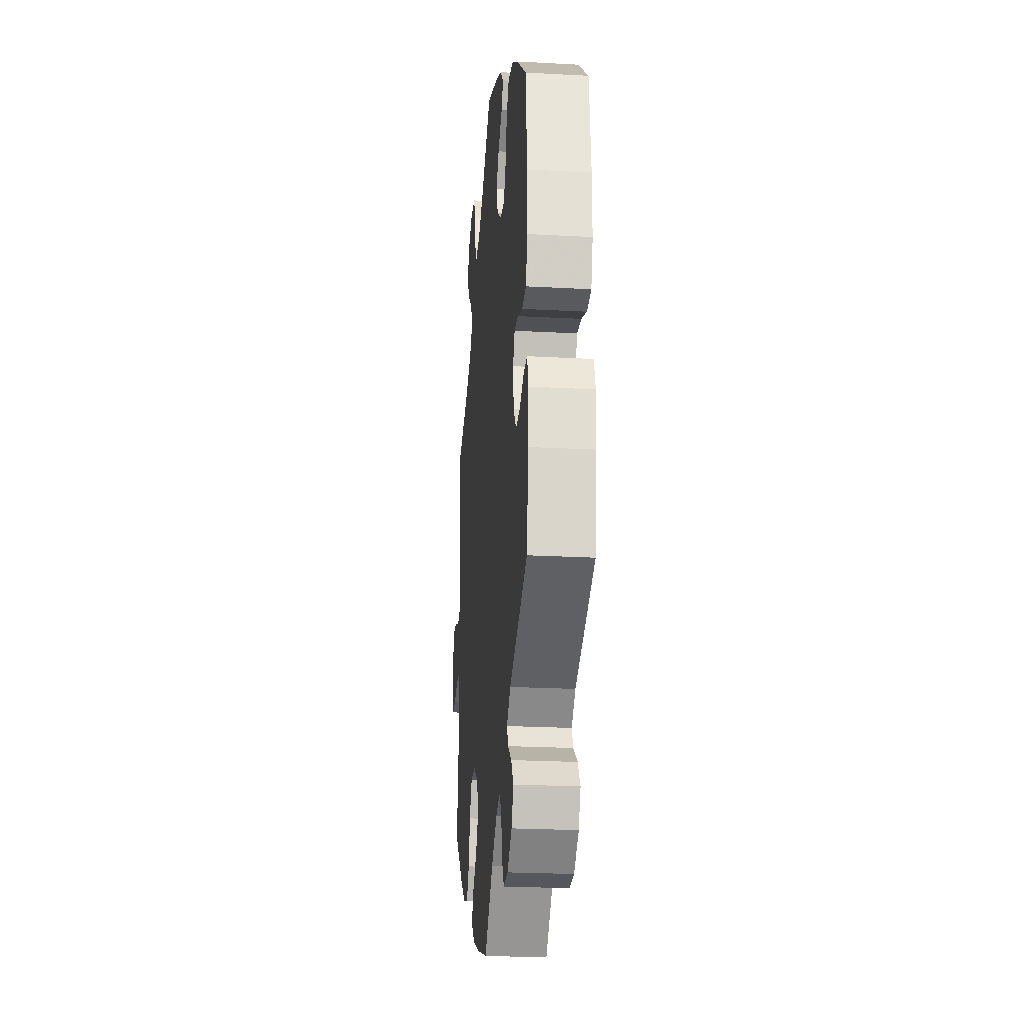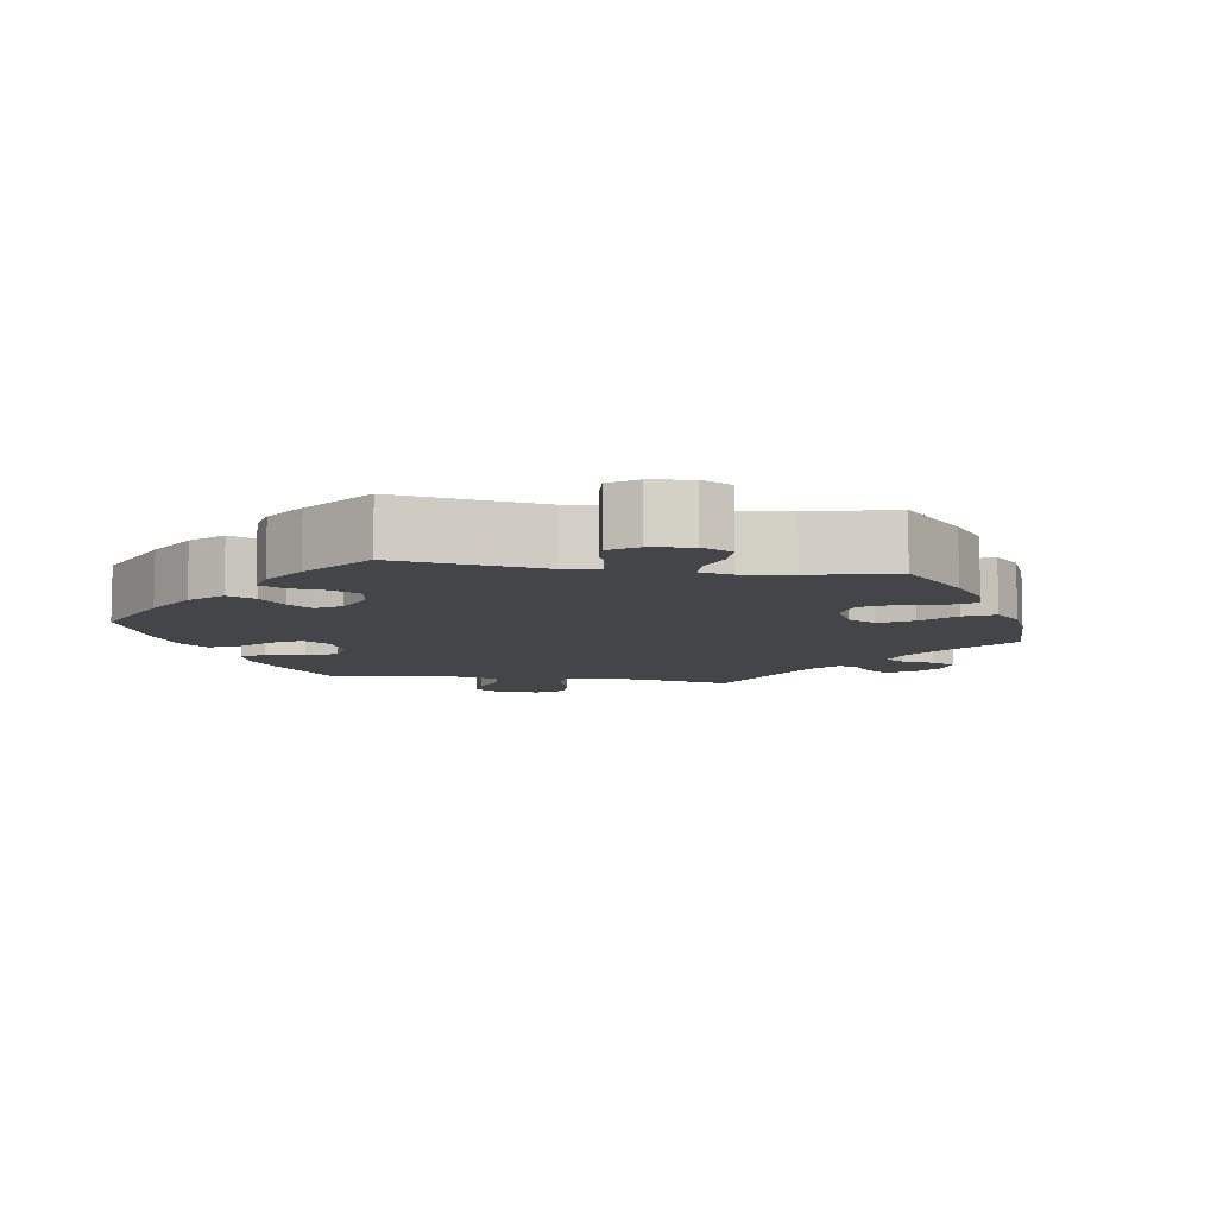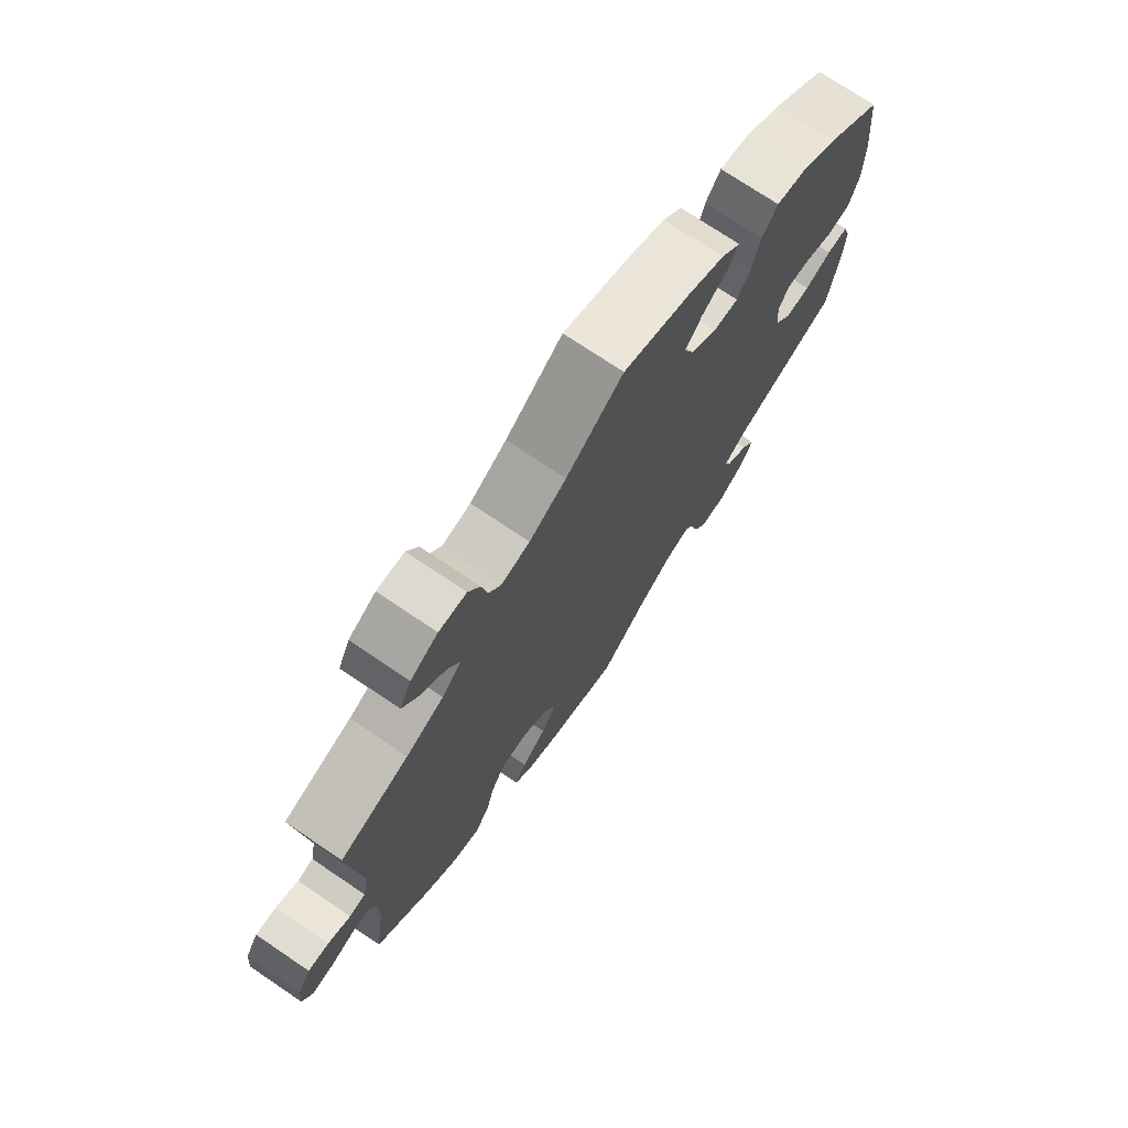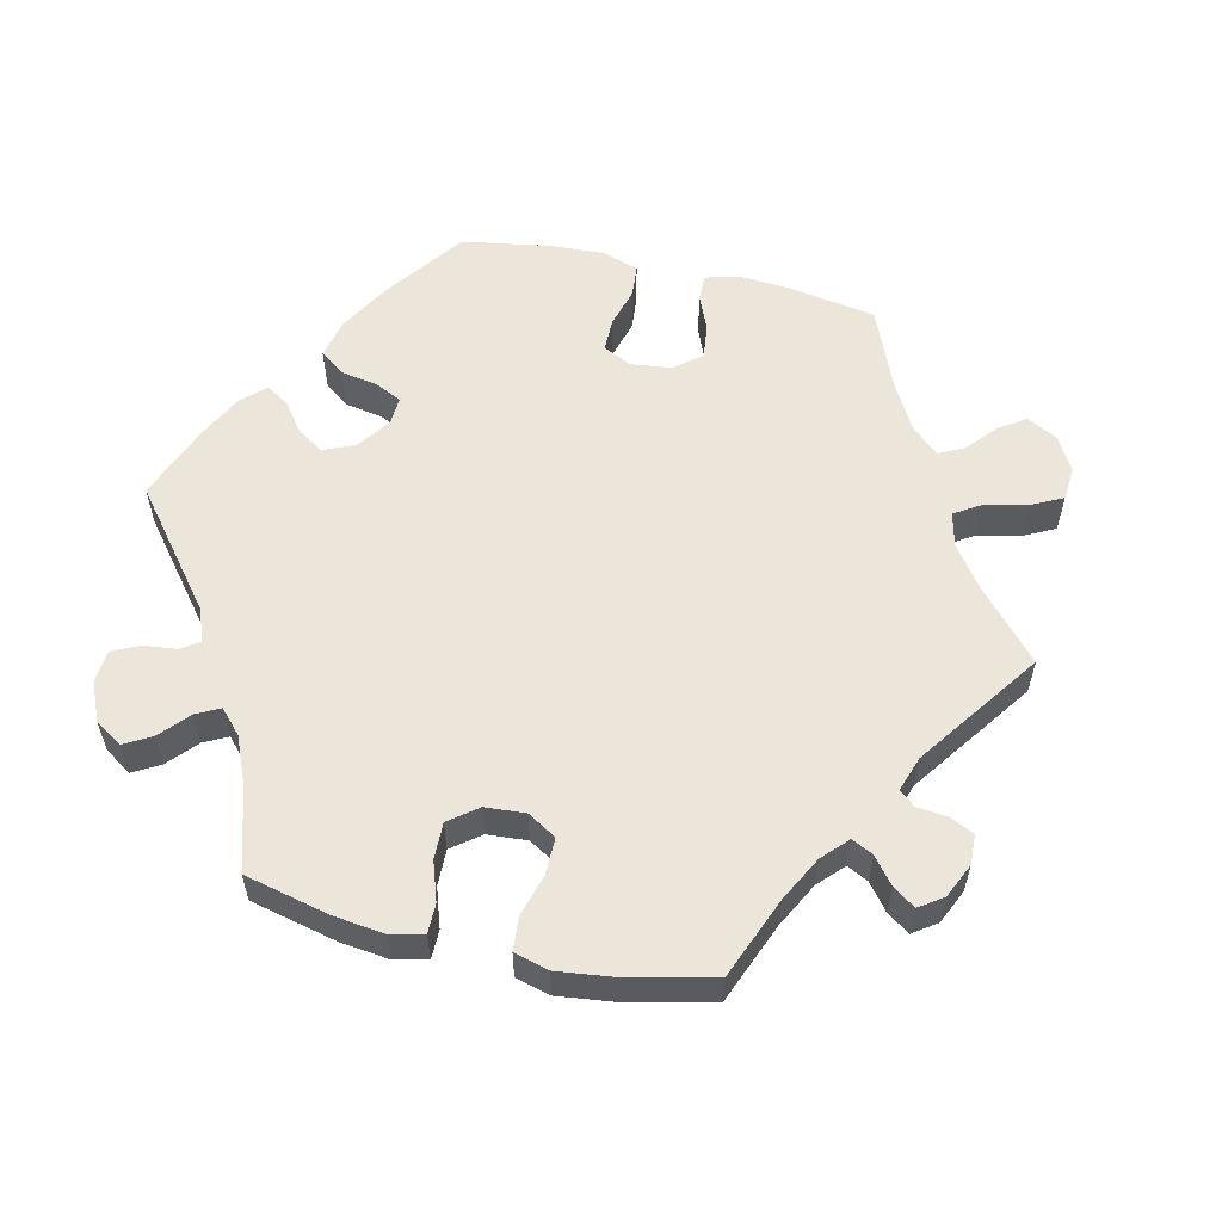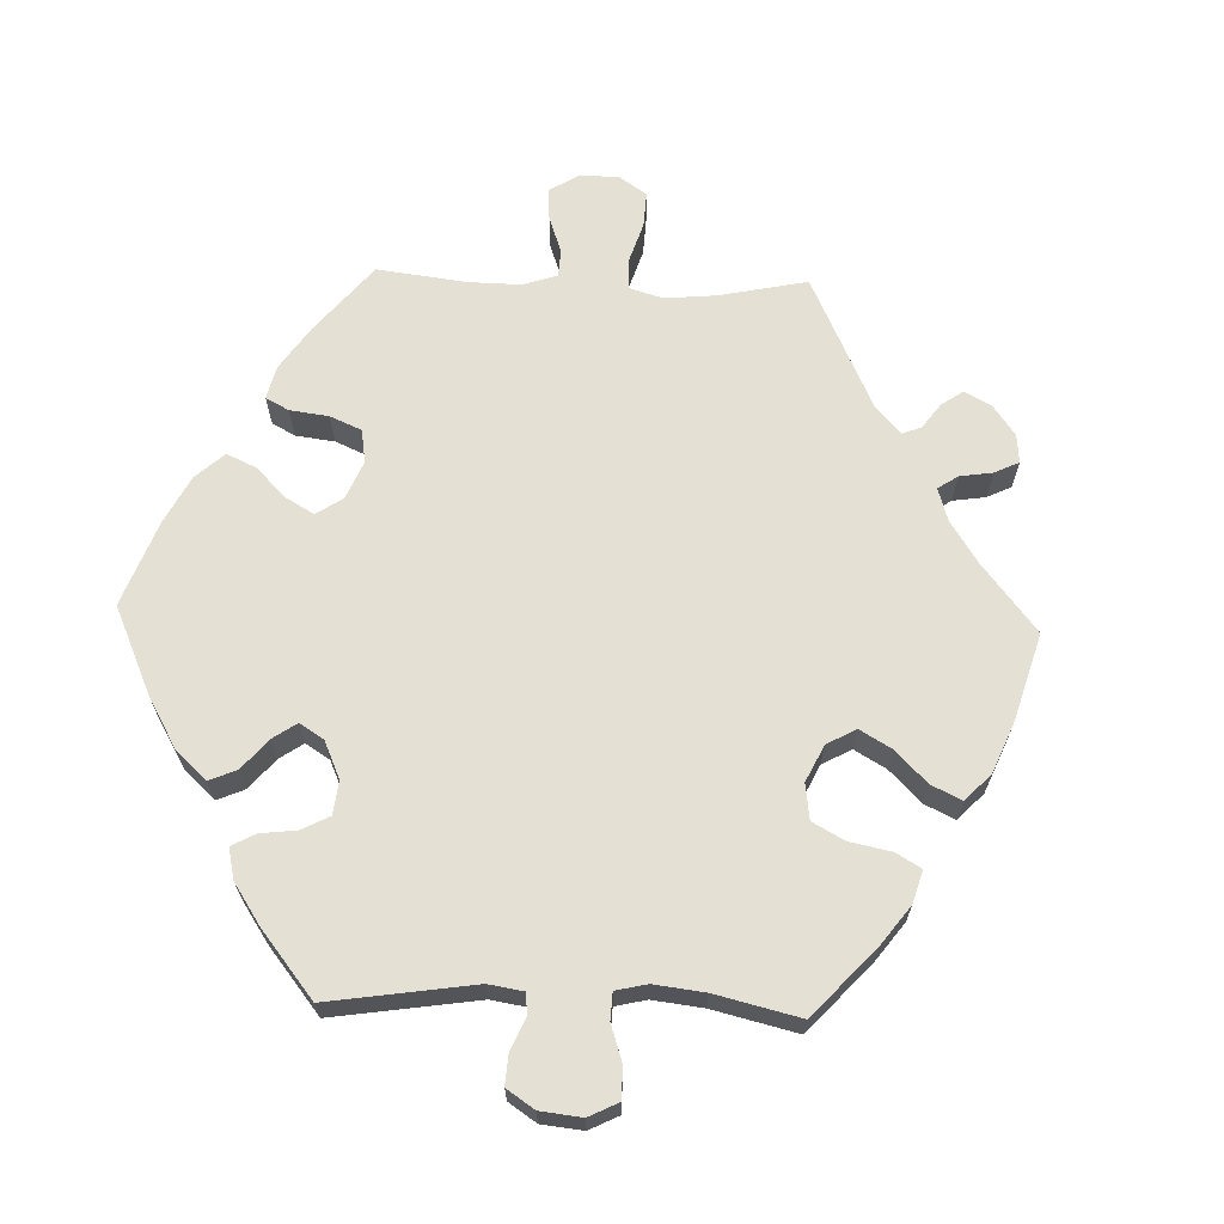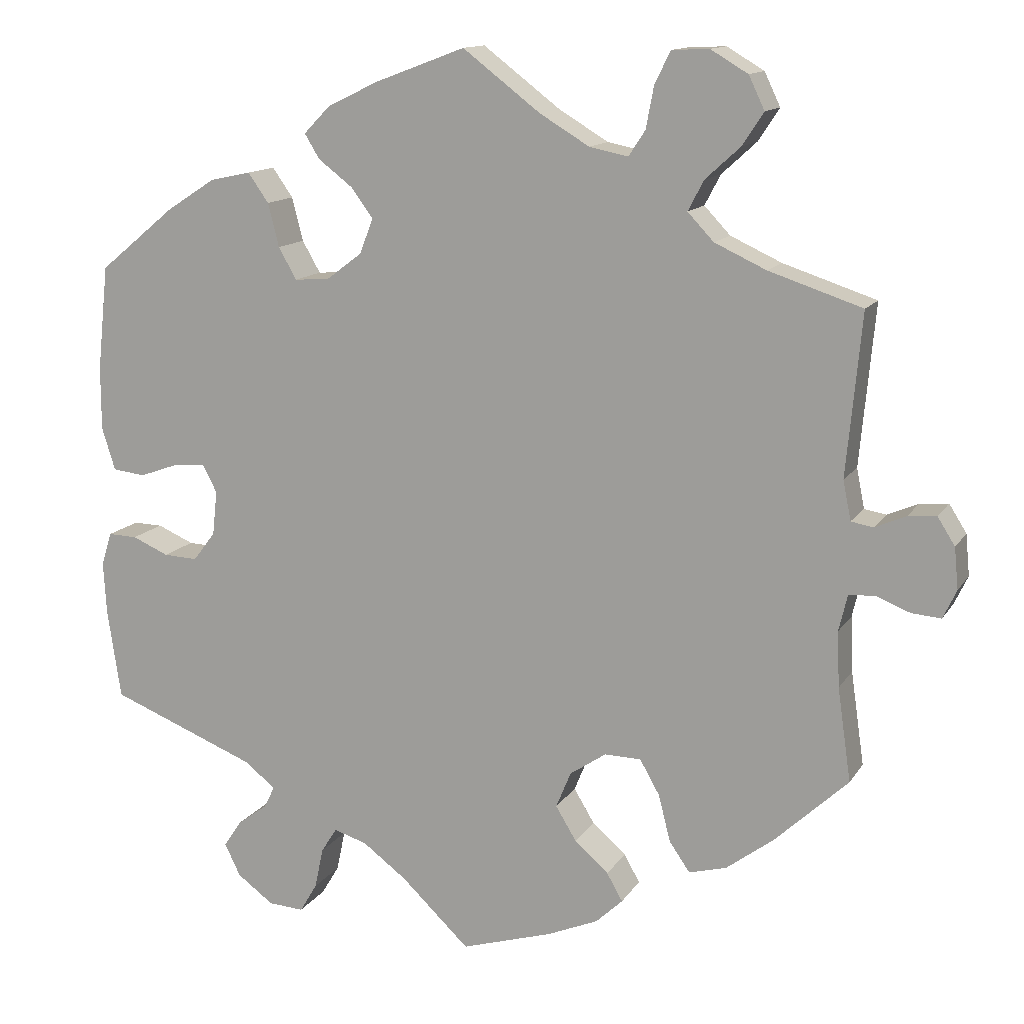
<metadata>
{"format":"obj","ext":"obj","renderer":"f3d","projection":"perspective","resolution":1024,"background":"white","views":[{"elev":-23.8,"azim":84.8,"up":"+Z"},{"elev":-8.6,"azim":141.1,"up":"+Y"},{"elev":73.8,"azim":-56.0,"up":"+Z"},{"elev":57.3,"azim":-137.0,"up":"+Y"},{"elev":66.0,"azim":151.9,"up":"+Y"},{"elev":13.2,"azim":-159.2,"up":"+Z"}]}
</metadata>
<code>
v -0.484 0.07 -0.171
v -0.481 0.07 -0.101
v -0.492 0.07 -0.055
v -0.525 0.07 -0.053
v -0.568 0.07 -0.07
v -0.605 0.07 -0.073
v -0.622 0.07 -0.037
v -0.617 0.07 0.015
v -0.595 0.07 0.05
v -0.559 0.07 0.047
v -0.52 0.07 0.03
v -0.492 0.07 0.035
v -0.482 0.07 0.085
v -0.501 0.07 0.289
v -0.383 0.07 0.328
v -0.318 0.07 0.358
v -0.285 0.07 0.393
v -0.305 0.07 0.431
v -0.349 0.07 0.471
v -0.376 0.07 0.512
v -0.356 0.07 0.554
v -0.309 0.07 0.582
v -0.262 0.07 0.58
v -0.242 0.07 0.54
v -0.232 0.07 0.487
v -0.211 0.07 0.455
v -0.162 0.07 0.465
v -0.099 0.07 0.503
v -0.001 0.07 0.578
v 0.114 0.07 0.535
v 0.178 0.07 0.504
v 0.211 0.07 0.47
v 0.192 0.07 0.439
v 0.149 0.07 0.406
v 0.121 0.07 0.368
v 0.138 0.07 0.324
v 0.183 0.07 0.29
v 0.227 0.07 0.287
v 0.25 0.07 0.327
v 0.264 0.07 0.382
v 0.29 0.07 0.419
v 0.342 0.07 0.408
v 0.404 0.07 0.368
v 0.5 0.07 0.289
v 0.514 0.07 0.156
v 0.514 0.07 0.076
v 0.497 0.07 0.022
v 0.456 0.07 0.017
v 0.406 0.07 0.035
v 0.366 0.07 0.038
v 0.348 0.07 0.003
v 0.354 0.07 -0.053
v 0.382 0.07 -0.09
v 0.425 0.07 -0.088
v 0.471 0.07 -0.068
v 0.508 0.07 -0.067
v 0.521 0.07 -0.109
v 0.517 0.07 -0.176
v 0.5 0.07 -0.289
v 0.313 0.07 -0.363
v 0.275 0.07 -0.394
v 0.288 0.07 -0.421
v 0.326 0.07 -0.449
v 0.349 0.07 -0.483
v 0.329 0.07 -0.524
v 0.283 0.07 -0.558
v 0.238 0.07 -0.561
v 0.216 0.07 -0.524
v 0.205 0.07 -0.472
v 0.185 0.07 -0.441
v 0.143 0.07 -0.454
v 0.087 0.07 -0.496
v 0.001 0.07 -0.578
v -0.115 0.07 -0.543
v -0.179 0.07 -0.516
v -0.213 0.07 -0.484
v -0.193 0.07 -0.449
v -0.15 0.07 -0.411
v -0.124 0.07 -0.368
v -0.143 0.07 -0.322
v -0.189 0.07 -0.291
v -0.235 0.07 -0.292
v -0.26 0.07 -0.336
v -0.275 0.07 -0.395
v -0.301 0.07 -0.433
v -0.349 0.07 -0.42
v -0.409 0.07 -0.375
v -0.501 0.07 -0.289
v -0.484 0 -0.171
v -0.481 0 -0.101
v -0.492 0 -0.055
v -0.525 0 -0.053
v -0.568 0 -0.07
v -0.605 0 -0.073
v -0.622 0 -0.037
v -0.617 0 0.015
v -0.595 0 0.05
v -0.559 0 0.047
v -0.52 0 0.03
v -0.492 0 0.035
v -0.482 0 0.085
v -0.501 0 0.289
v -0.383 0 0.328
v -0.318 0 0.358
v -0.285 0 0.393
v -0.305 0 0.431
v -0.349 0 0.471
v -0.376 0 0.512
v -0.356 0 0.554
v -0.309 0 0.582
v -0.262 0 0.58
v -0.242 0 0.54
v -0.232 0 0.487
v -0.211 0 0.455
v -0.162 0 0.465
v -0.099 0 0.503
v -0.001 0 0.578
v 0.114 0 0.535
v 0.178 0 0.504
v 0.211 0 0.47
v 0.192 0 0.439
v 0.149 0 0.406
v 0.121 0 0.368
v 0.138 0 0.324
v 0.183 0 0.29
v 0.227 0 0.287
v 0.25 0 0.327
v 0.264 0 0.382
v 0.29 0 0.419
v 0.342 0 0.408
v 0.404 0 0.368
v 0.5 0 0.289
v 0.514 0 0.156
v 0.514 0 0.076
v 0.497 0 0.022
v 0.456 0 0.017
v 0.406 0 0.035
v 0.366 0 0.038
v 0.348 0 0.003
v 0.354 0 -0.053
v 0.382 0 -0.09
v 0.425 0 -0.088
v 0.471 0 -0.068
v 0.508 0 -0.067
v 0.521 0 -0.109
v 0.517 0 -0.176
v 0.5 0 -0.289
v 0.313 0 -0.363
v 0.275 0 -0.394
v 0.288 0 -0.421
v 0.326 0 -0.449
v 0.349 0 -0.483
v 0.329 0 -0.524
v 0.283 0 -0.558
v 0.238 0 -0.561
v 0.216 0 -0.524
v 0.205 0 -0.472
v 0.185 0 -0.441
v 0.143 0 -0.454
v 0.087 0 -0.496
v 0.001 0 -0.578
v -0.115 0 -0.543
v -0.179 0 -0.516
v -0.213 0 -0.484
v -0.193 0 -0.449
v -0.15 0 -0.411
v -0.124 0 -0.368
v -0.143 0 -0.322
v -0.189 0 -0.291
v -0.235 0 -0.292
v -0.26 0 -0.336
v -0.275 0 -0.395
v -0.301 0 -0.433
v -0.349 0 -0.42
v -0.409 0 -0.375
v -0.501 0 -0.289
f 87 88 1
f 86 87 1 2
f 83 84 85 86
f 82 83 86 2
f 81 82 2 3
f 80 81 3
f 75 76 77 78
f 75 78 79
f 72 73 74 75
f 71 72 75 79
f 70 71 79 80
f 66 67 68 69
f 66 69 70
f 65 66 70
f 62 63 64 65
f 61 62 65 70
f 60 61 70 80
f 54 55 56 57
f 53 54 57 58
f 46 47 48 49
f 46 49 50
f 45 46 50
f 44 45 50
f 43 44 50
f 42 43 50 51
f 39 40 41 42
f 38 39 42 51
f 31 32 33 34
f 31 34 35
f 28 29 30 31
f 27 28 31 35
f 26 27 35 36
f 22 23 24 25
f 22 25 26
f 21 22 26
f 18 19 20 21
f 17 18 21 26
f 16 17 26 36
f 13 14 15
f 12 13 15 16
f 8 9 10 11
f 6 7 8 11
f 4 5 6 11
f 3 4 11 12
f 53 58 59 60
f 52 53 60 80
f 37 38 51 52
f 36 37 52 80
f 16 36 80
f 3 12 16 80
f 89 176 175
f 90 89 175 174
f 174 173 172 171
f 90 174 171 170
f 91 90 170 169
f 91 169 168
f 166 165 164 163
f 167 166 163
f 163 162 161 160
f 167 163 160 159
f 168 167 159 158
f 157 156 155 154
f 158 157 154
f 158 154 153
f 153 152 151 150
f 158 153 150 149
f 168 158 149 148
f 145 144 143 142
f 146 145 142 141
f 137 136 135 134
f 138 137 134
f 138 134 133
f 138 133 132
f 138 132 131
f 139 138 131 130
f 130 129 128 127
f 139 130 127 126
f 122 121 120 119
f 123 122 119
f 119 118 117 116
f 123 119 116 115
f 124 123 115 114
f 113 112 111 110
f 114 113 110
f 114 110 109
f 109 108 107 106
f 114 109 106 105
f 124 114 105 104
f 103 102 101
f 104 103 101 100
f 99 98 97 96
f 99 96 95 94
f 99 94 93 92
f 100 99 92 91
f 148 147 146 141
f 168 148 141 140
f 140 139 126 125
f 168 140 125 124
f 168 124 104
f 168 104 100 91
f 1 89 90 2
f 2 90 91 3
f 3 91 92 4
f 4 92 93 5
f 5 93 94 6
f 6 94 95 7
f 7 95 96 8
f 8 96 97 9
f 9 97 98 10
f 10 98 99 11
f 11 99 100 12
f 12 100 101 13
f 13 101 102 14
f 14 102 103 15
f 15 103 104 16
f 16 104 105 17
f 17 105 106 18
f 18 106 107 19
f 19 107 108 20
f 20 108 109 21
f 21 109 110 22
f 22 110 111 23
f 23 111 112 24
f 24 112 113 25
f 25 113 114 26
f 26 114 115 27
f 27 115 116 28
f 28 116 117 29
f 29 117 118 30
f 30 118 119 31
f 31 119 120 32
f 32 120 121 33
f 33 121 122 34
f 34 122 123 35
f 35 123 124 36
f 36 124 125 37
f 37 125 126 38
f 38 126 127 39
f 39 127 128 40
f 40 128 129 41
f 41 129 130 42
f 42 130 131 43
f 43 131 132 44
f 44 132 133 45
f 45 133 134 46
f 46 134 135 47
f 47 135 136 48
f 48 136 137 49
f 49 137 138 50
f 50 138 139 51
f 51 139 140 52
f 52 140 141 53
f 53 141 142 54
f 54 142 143 55
f 55 143 144 56
f 56 144 145 57
f 57 145 146 58
f 58 146 147 59
f 59 147 148 60
f 60 148 149 61
f 61 149 150 62
f 62 150 151 63
f 63 151 152 64
f 64 152 153 65
f 65 153 154 66
f 66 154 155 67
f 67 155 156 68
f 68 156 157 69
f 69 157 158 70
f 70 158 159 71
f 71 159 160 72
f 72 160 161 73
f 73 161 162 74
f 74 162 163 75
f 75 163 164 76
f 76 164 165 77
f 77 165 166 78
f 78 166 167 79
f 79 167 168 80
f 80 168 169 81
f 81 169 170 82
f 82 170 171 83
f 83 171 172 84
f 84 172 173 85
f 85 173 174 86
f 86 174 175 87
f 87 175 176 88
f 88 176 89 1

</code>
